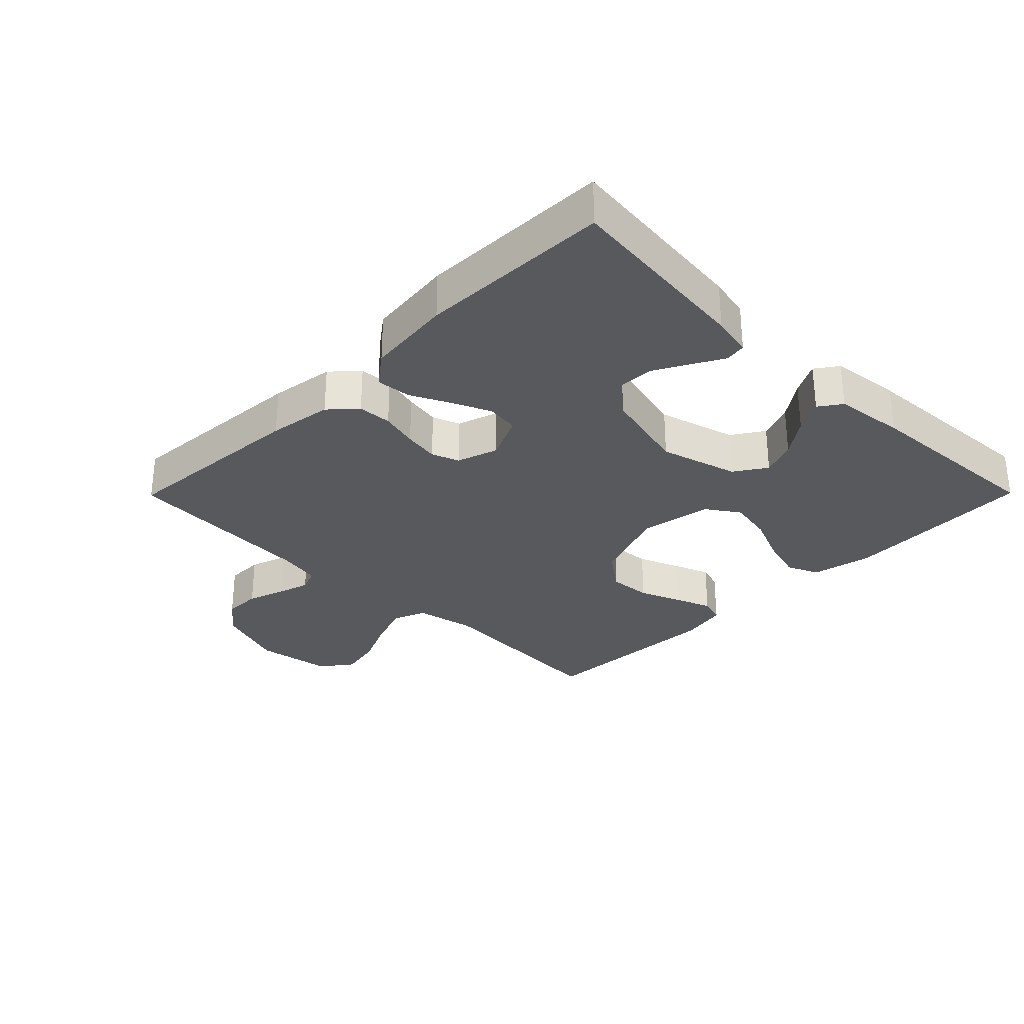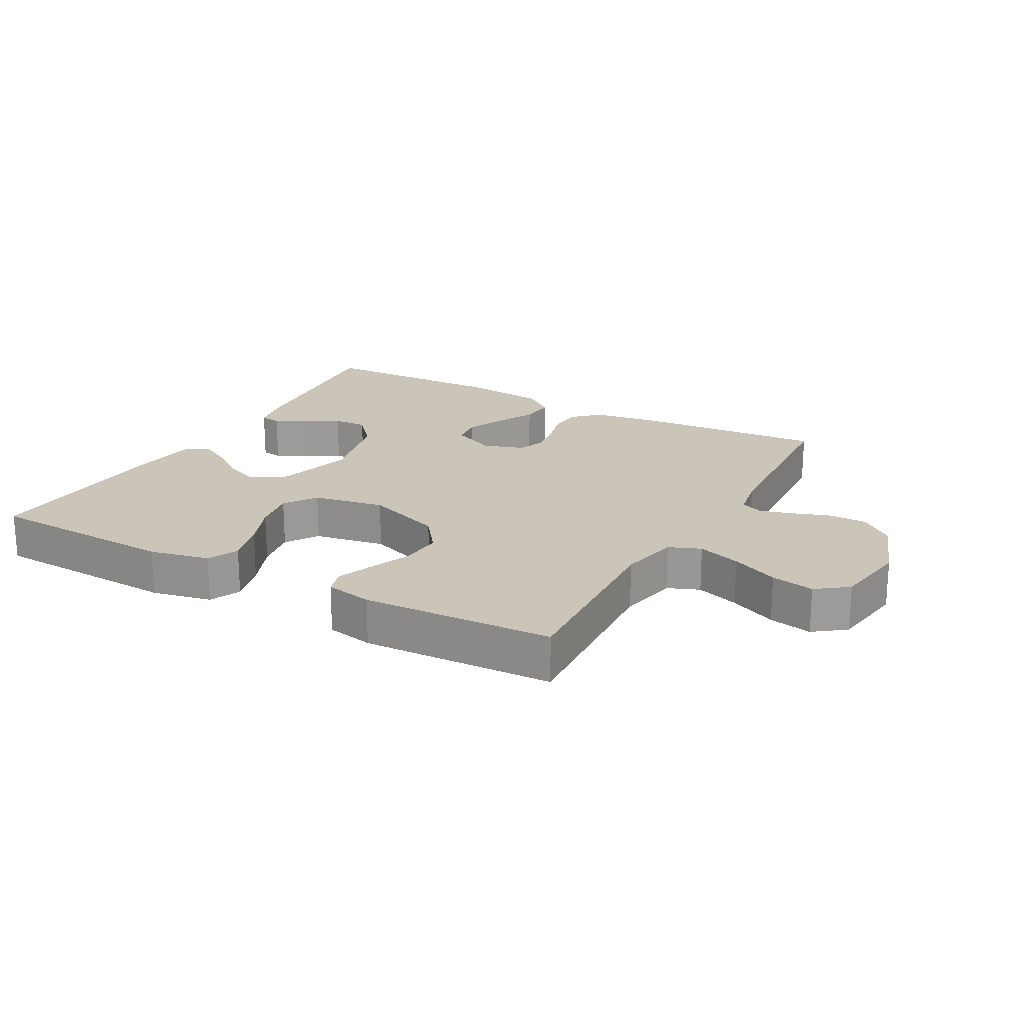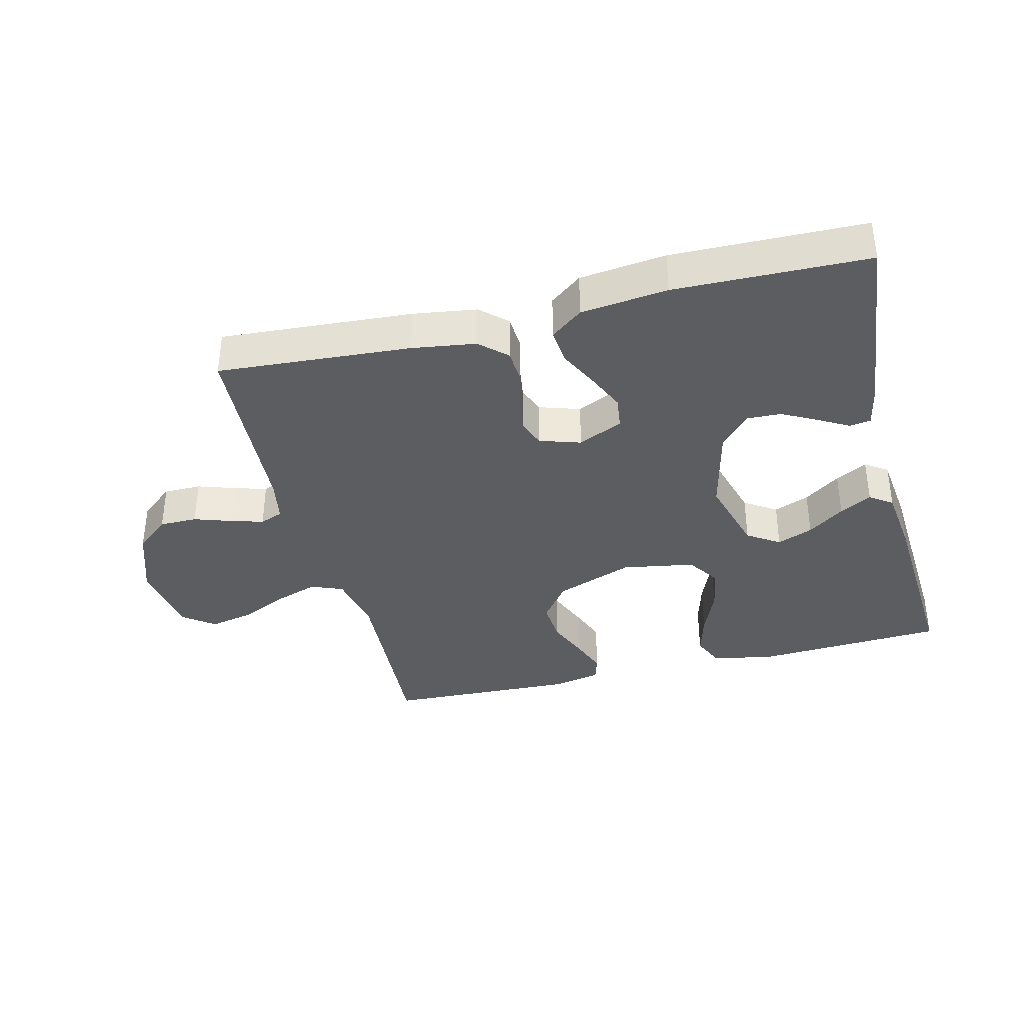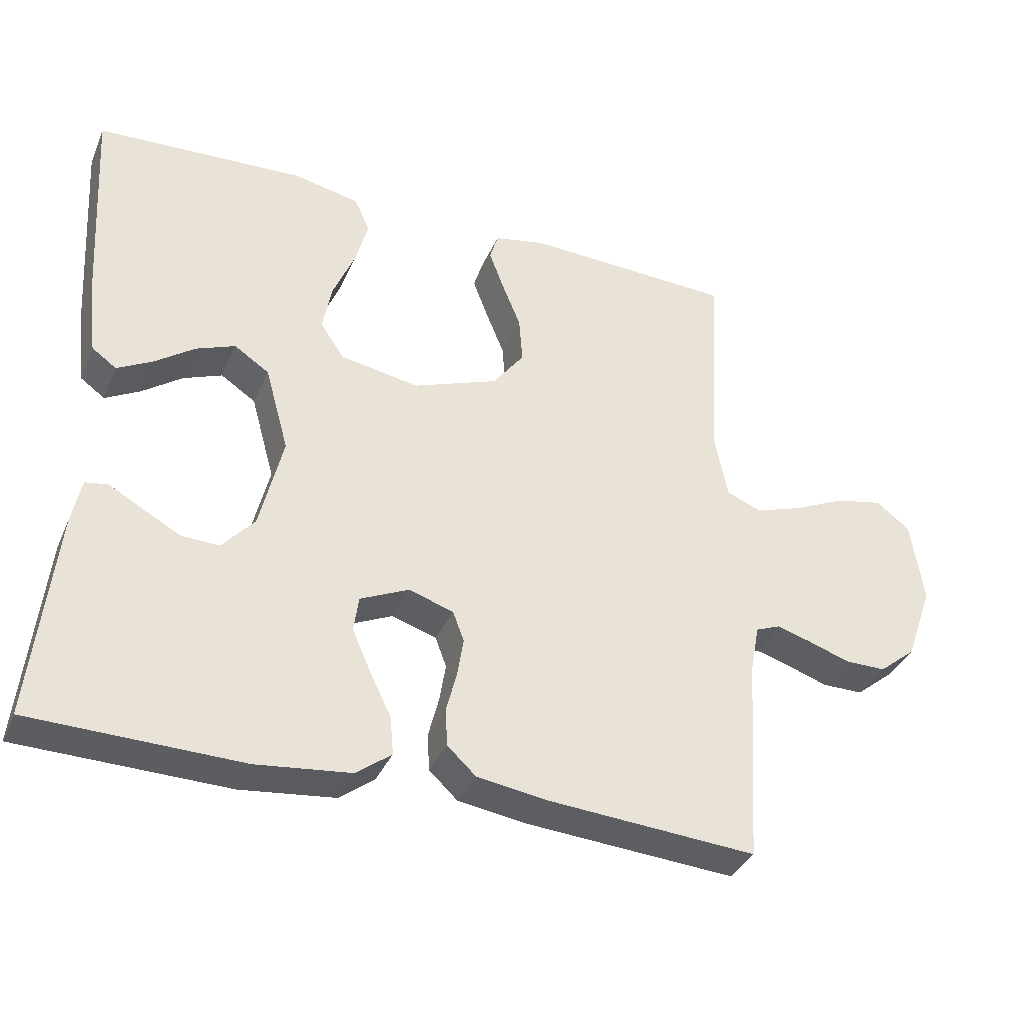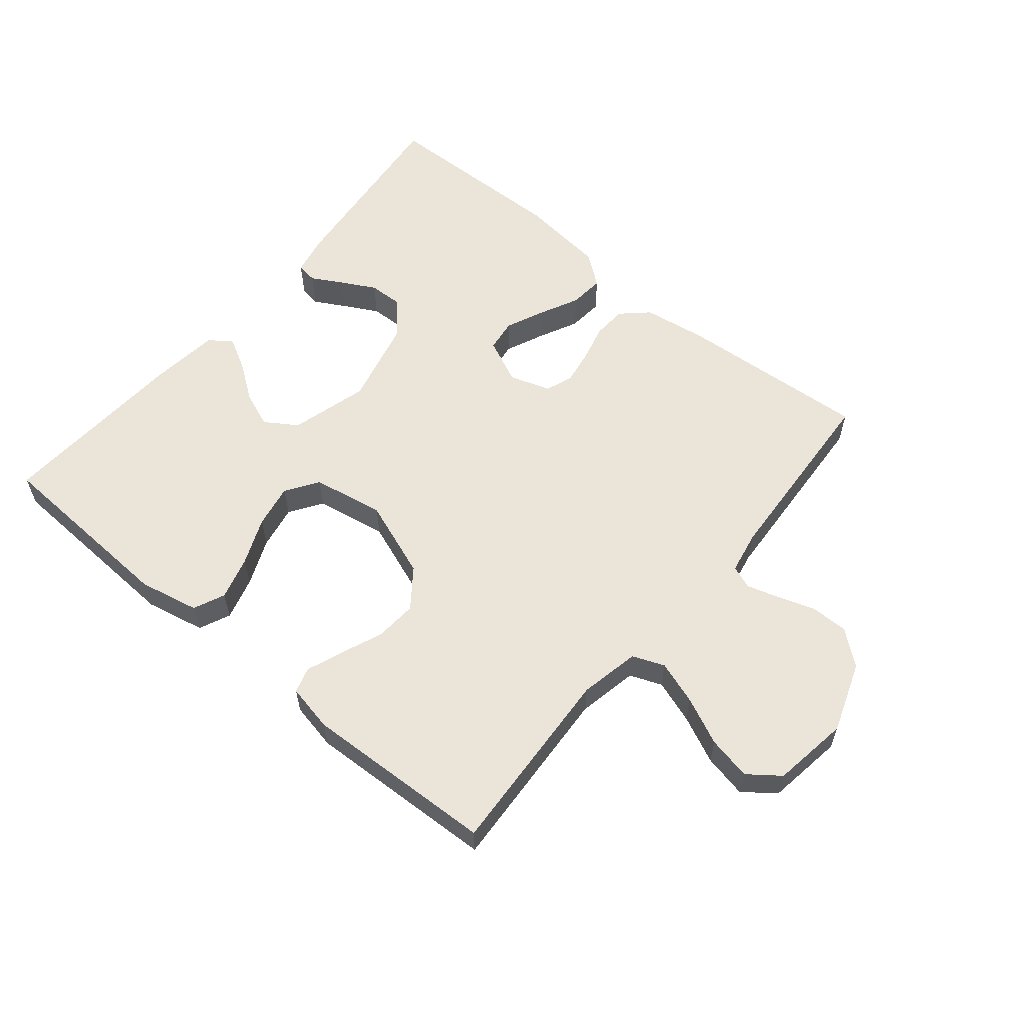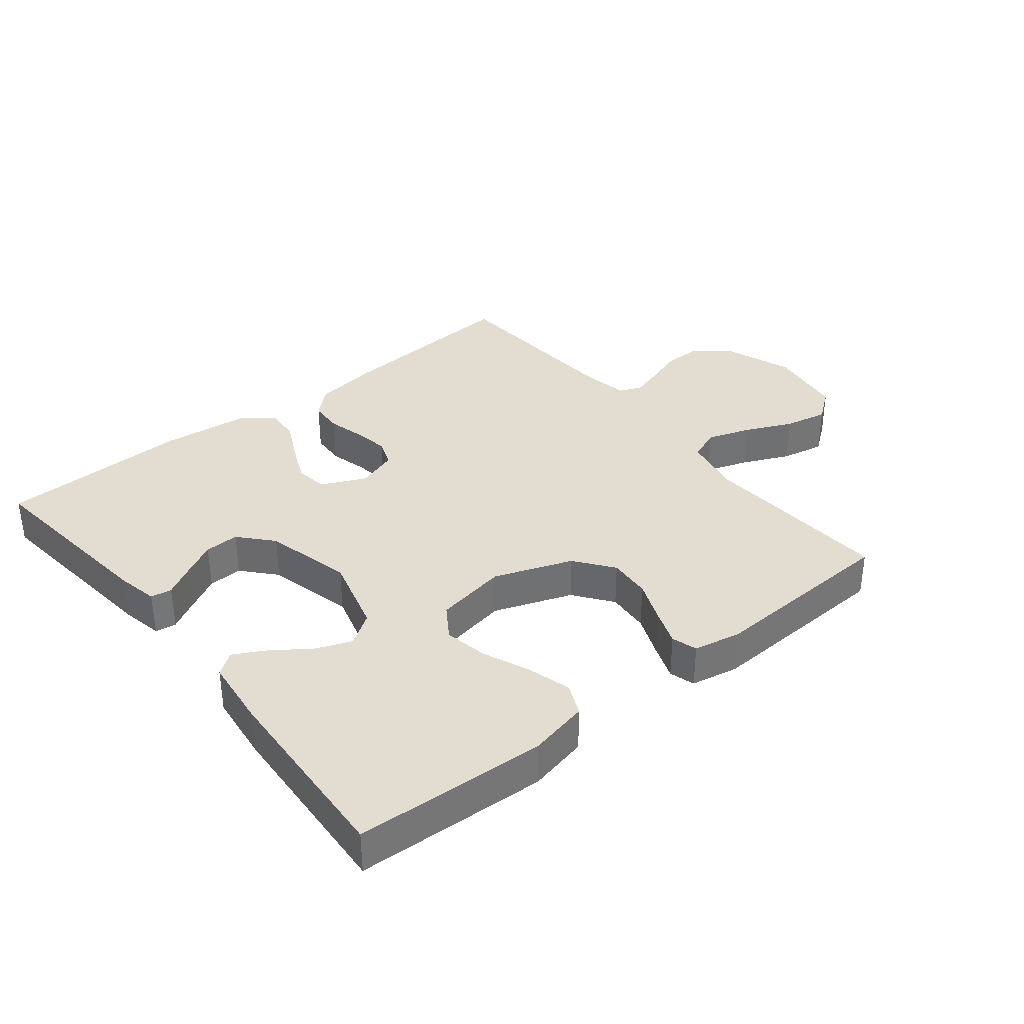
<metadata>
{"format":"obj","ext":"obj","renderer":"f3d","projection":"perspective","resolution":1024,"background":"white","views":[{"elev":-30.0,"azim":-134.7,"up":"+Y"},{"elev":20.5,"azim":28.9,"up":"+Y"},{"elev":-36.8,"azim":-165.8,"up":"+Y"},{"elev":-36.0,"azim":-21.5,"up":"+Z"},{"elev":58.7,"azim":39.7,"up":"+Y"},{"elev":35.4,"azim":-38.9,"up":"+Y"}]}
</metadata>
<code>
v 0.5 0.07 0.5
v 0.482 0.07 0.2
v 0.501 0.07 0.106
v 0.551 0.07 0.086
v 0.619 0.07 0.109
v 0.693 0.07 0.143
v 0.761 0.07 0.157
v 0.81 0.07 0.12
v 0.828 0.07 0
v 0.789 0.07 -0.11
v 0.736 0.07 -0.153
v 0.677 0.07 -0.153
v 0.618 0.07 -0.133
v 0.568 0.07 -0.118
v 0.532 0.07 -0.132
v 0.519 0.07 -0.2
v 0.5 0.07 -0.5
v 0.2 0.07 -0.478
v 0.1 0.07 -0.463
v 0.059 0.07 -0.425
v 0.056 0.07 -0.372
v 0.071 0.07 -0.313
v 0.08 0.07 -0.258
v 0.064 0.07 -0.215
v 0 0.07 -0.194
v -0.07 0.07 -0.226
v -0.077 0.07 -0.277
v -0.05 0.07 -0.338
v -0.02 0.07 -0.399
v -0.015 0.07 -0.454
v -0.065 0.07 -0.492
v -0.2 0.07 -0.507
v -0.5 0.07 -0.5
v -0.468 0.07 -0.2
v -0.455 0.07 -0.136
v -0.422 0.07 -0.131
v -0.374 0.07 -0.158
v -0.32 0.07 -0.187
v -0.266 0.07 -0.189
v -0.22 0.07 -0.137
v -0.187 0.07 0
v -0.221 0.07 0.122
v -0.271 0.07 0.155
v -0.327 0.07 0.133
v -0.384 0.07 0.092
v -0.434 0.07 0.065
v -0.469 0.07 0.09
v -0.482 0.07 0.2
v -0.5 0.07 0.5
v -0.2 0.07 0.515
v -0.106 0.07 0.495
v -0.084 0.07 0.446
v -0.103 0.07 0.378
v -0.134 0.07 0.304
v -0.147 0.07 0.235
v -0.113 0.07 0.184
v 0 0.07 0.164
v 0.122 0.07 0.209
v 0.167 0.07 0.269
v 0.162 0.07 0.336
v 0.135 0.07 0.402
v 0.114 0.07 0.458
v 0.126 0.07 0.498
v 0.2 0.07 0.513
v 0.5 0 0.5
v 0.482 0 0.2
v 0.501 0 0.106
v 0.551 0 0.086
v 0.619 0 0.109
v 0.693 0 0.143
v 0.761 0 0.157
v 0.81 0 0.12
v 0.828 0 0
v 0.789 0 -0.11
v 0.736 0 -0.153
v 0.677 0 -0.153
v 0.618 0 -0.133
v 0.568 0 -0.118
v 0.532 0 -0.132
v 0.519 0 -0.2
v 0.5 0 -0.5
v 0.2 0 -0.478
v 0.1 0 -0.463
v 0.059 0 -0.425
v 0.056 0 -0.372
v 0.071 0 -0.313
v 0.08 0 -0.258
v 0.064 0 -0.215
v 0 0 -0.194
v -0.07 0 -0.226
v -0.077 0 -0.277
v -0.05 0 -0.338
v -0.02 0 -0.399
v -0.015 0 -0.454
v -0.065 0 -0.492
v -0.2 0 -0.507
v -0.5 0 -0.5
v -0.468 0 -0.2
v -0.455 0 -0.136
v -0.422 0 -0.131
v -0.374 0 -0.158
v -0.32 0 -0.187
v -0.266 0 -0.189
v -0.22 0 -0.137
v -0.187 0 0
v -0.221 0 0.122
v -0.271 0 0.155
v -0.327 0 0.133
v -0.384 0 0.092
v -0.434 0 0.065
v -0.469 0 0.09
v -0.482 0 0.2
v -0.5 0 0.5
v -0.2 0 0.515
v -0.106 0 0.495
v -0.084 0 0.446
v -0.103 0 0.378
v -0.134 0 0.304
v -0.147 0 0.235
v -0.113 0 0.184
v 0 0 0.164
v 0.122 0 0.209
v 0.167 0 0.269
v 0.162 0 0.336
v 0.135 0 0.402
v 0.114 0 0.458
v 0.126 0 0.498
v 0.2 0 0.513
f 63 64 1 2
f 60 61 62 63
f 60 63 2 3
f 59 60 3
f 58 59 3
f 57 58 3 4
f 51 52 53 54
f 51 54 55
f 50 51 55
f 49 50 55
f 48 49 55 56
f 44 45 46 47
f 43 44 47 48
f 34 35 36 37
f 34 37 38
f 33 34 38 39
f 28 29 30 31
f 27 28 31 32
f 26 27 32 33
f 19 20 21 22
f 19 22 23
f 16 17 18 19
f 15 16 19 23
f 14 15 23 24
f 10 11 12 13
f 10 13 14
f 9 10 14
f 5 6 7 8
f 4 5 8 9
f 57 4 9 14
f 43 48 56 57
f 42 43 57 14
f 26 33 39 40
f 25 26 40 41
f 25 41 42
f 14 24 25 42
f 66 65 128 127
f 127 126 125 124
f 67 66 127 124
f 67 124 123
f 67 123 122
f 68 67 122 121
f 118 117 116 115
f 119 118 115
f 119 115 114
f 119 114 113
f 120 119 113 112
f 111 110 109 108
f 112 111 108 107
f 101 100 99 98
f 102 101 98
f 103 102 98 97
f 95 94 93 92
f 96 95 92 91
f 97 96 91 90
f 86 85 84 83
f 87 86 83
f 83 82 81 80
f 87 83 80 79
f 88 87 79 78
f 77 76 75 74
f 78 77 74
f 78 74 73
f 72 71 70 69
f 73 72 69 68
f 78 73 68 121
f 121 120 112 107
f 78 121 107 106
f 104 103 97 90
f 105 104 90 89
f 106 105 89
f 106 89 88 78
f 1 65 66 2
f 2 66 67 3
f 3 67 68 4
f 4 68 69 5
f 5 69 70 6
f 6 70 71 7
f 7 71 72 8
f 8 72 73 9
f 9 73 74 10
f 10 74 75 11
f 11 75 76 12
f 12 76 77 13
f 13 77 78 14
f 14 78 79 15
f 15 79 80 16
f 16 80 81 17
f 17 81 82 18
f 18 82 83 19
f 19 83 84 20
f 20 84 85 21
f 21 85 86 22
f 22 86 87 23
f 23 87 88 24
f 24 88 89 25
f 25 89 90 26
f 26 90 91 27
f 27 91 92 28
f 28 92 93 29
f 29 93 94 30
f 30 94 95 31
f 31 95 96 32
f 32 96 97 33
f 33 97 98 34
f 34 98 99 35
f 35 99 100 36
f 36 100 101 37
f 37 101 102 38
f 38 102 103 39
f 39 103 104 40
f 40 104 105 41
f 41 105 106 42
f 42 106 107 43
f 43 107 108 44
f 44 108 109 45
f 45 109 110 46
f 46 110 111 47
f 47 111 112 48
f 48 112 113 49
f 49 113 114 50
f 50 114 115 51
f 51 115 116 52
f 52 116 117 53
f 53 117 118 54
f 54 118 119 55
f 55 119 120 56
f 56 120 121 57
f 57 121 122 58
f 58 122 123 59
f 59 123 124 60
f 60 124 125 61
f 61 125 126 62
f 62 126 127 63
f 63 127 128 64
f 64 128 65 1

</code>
